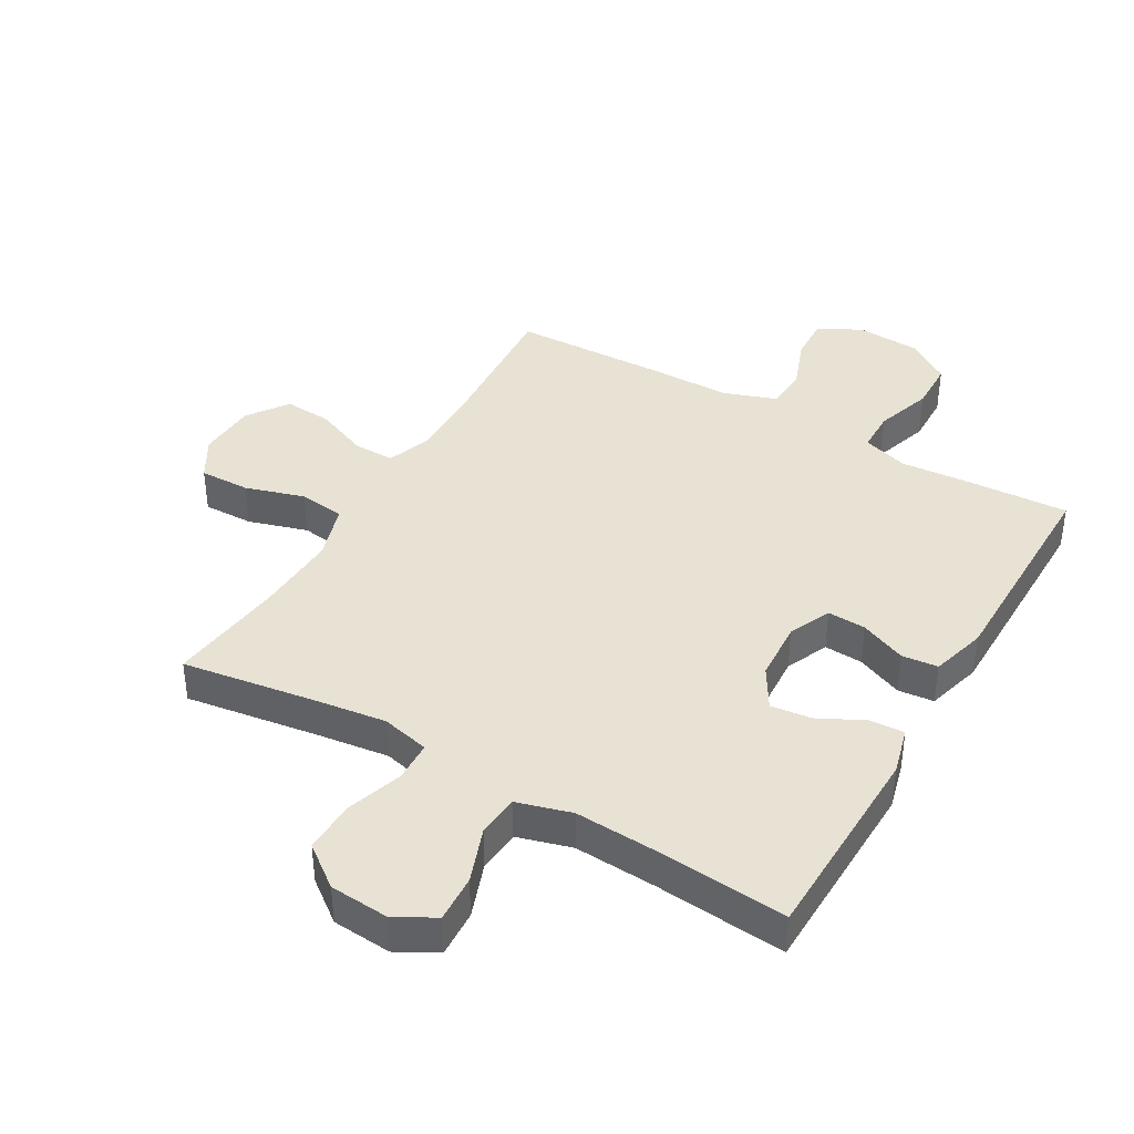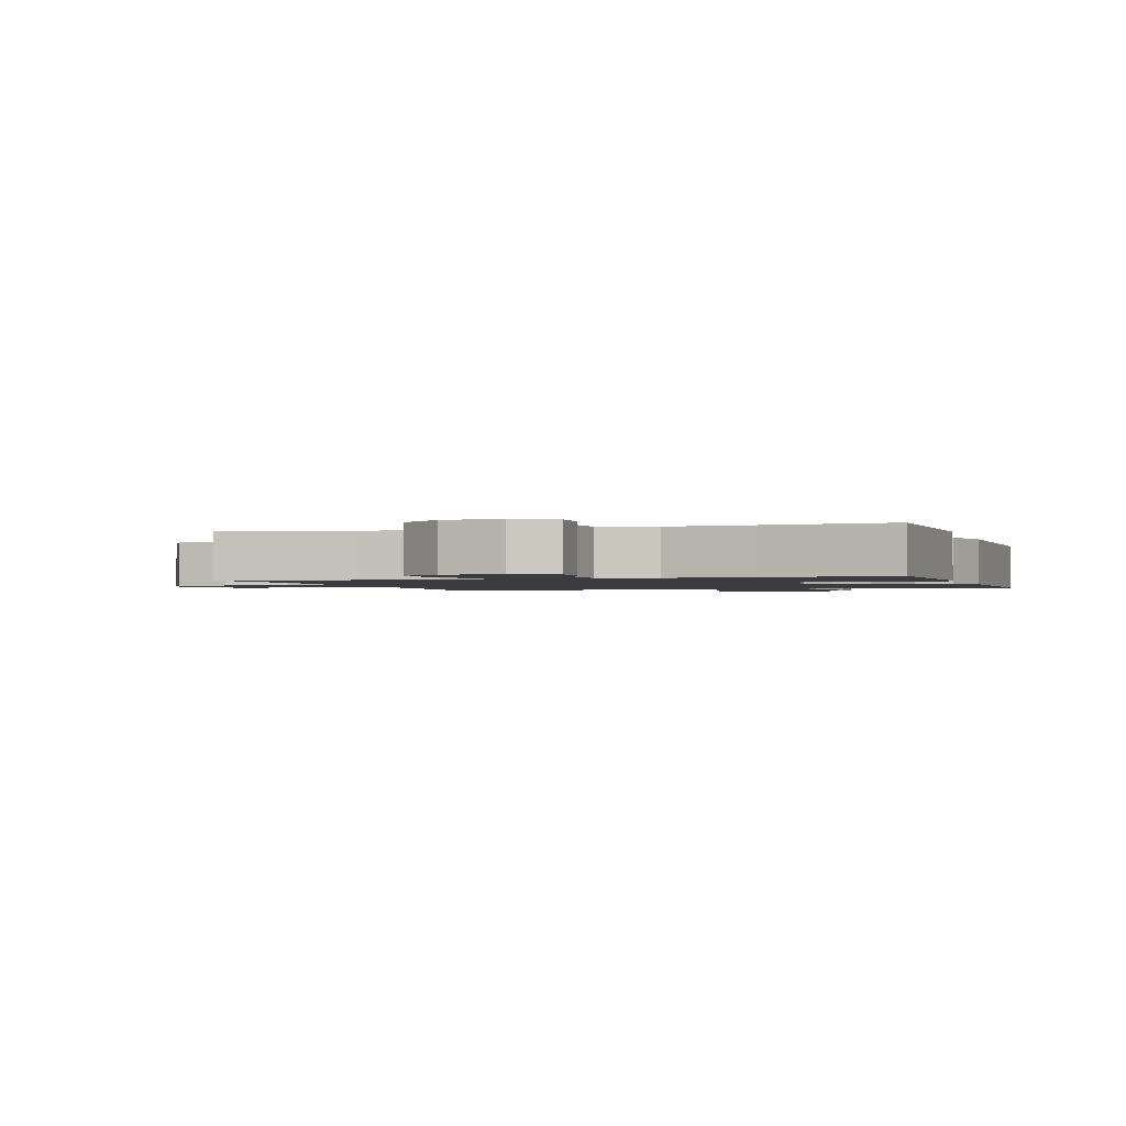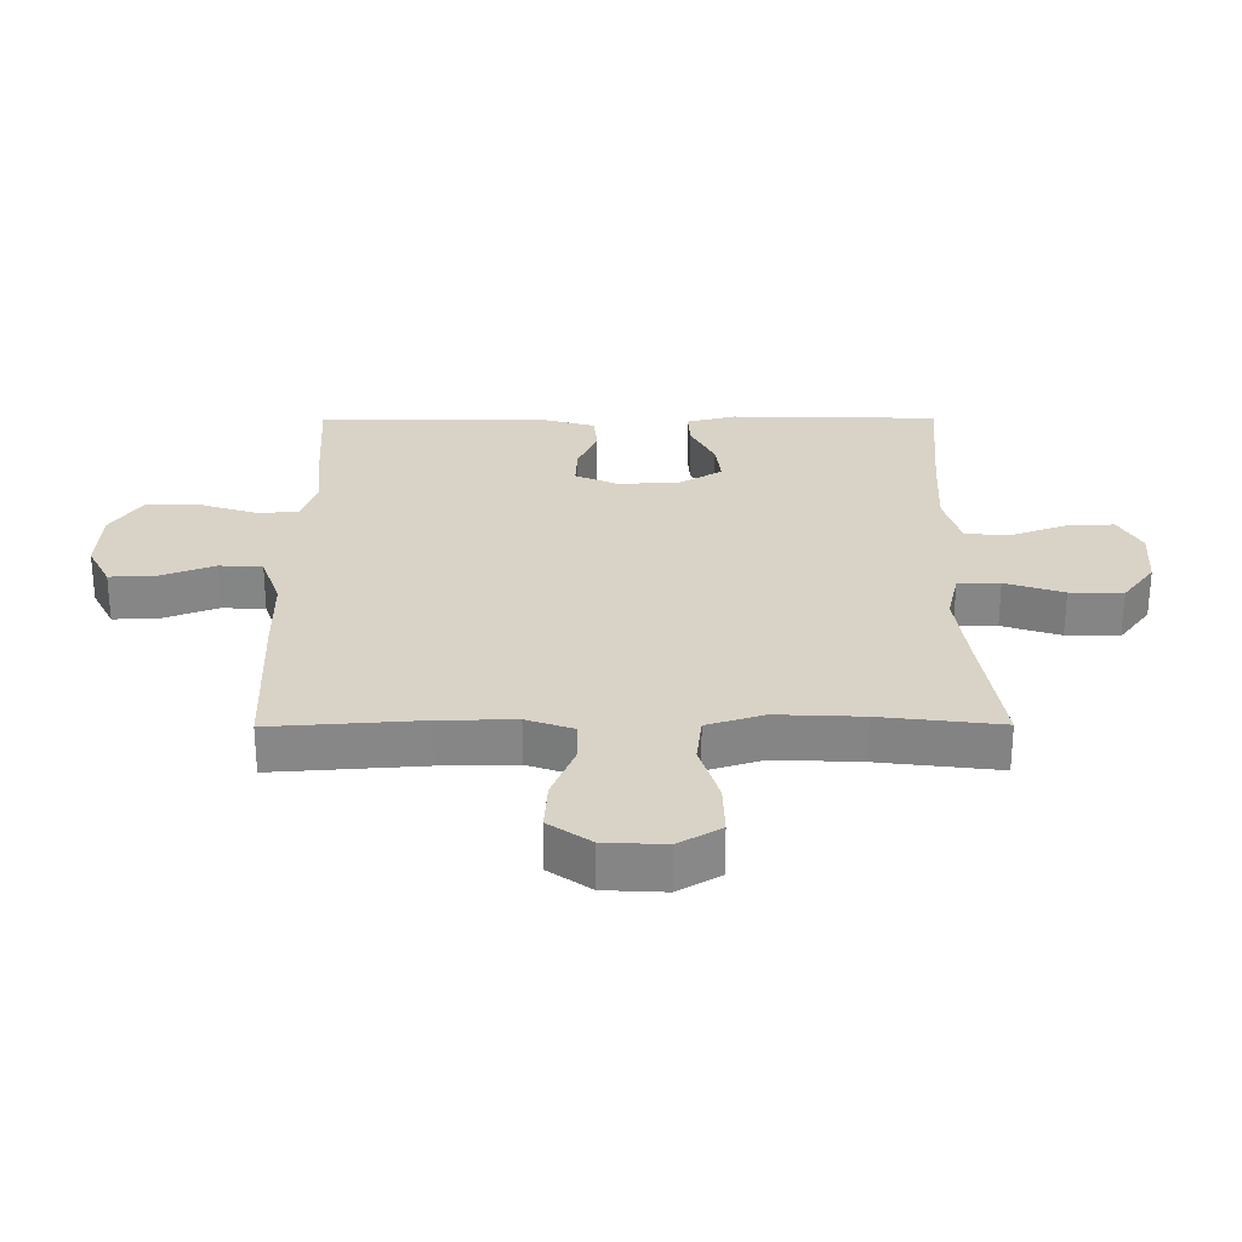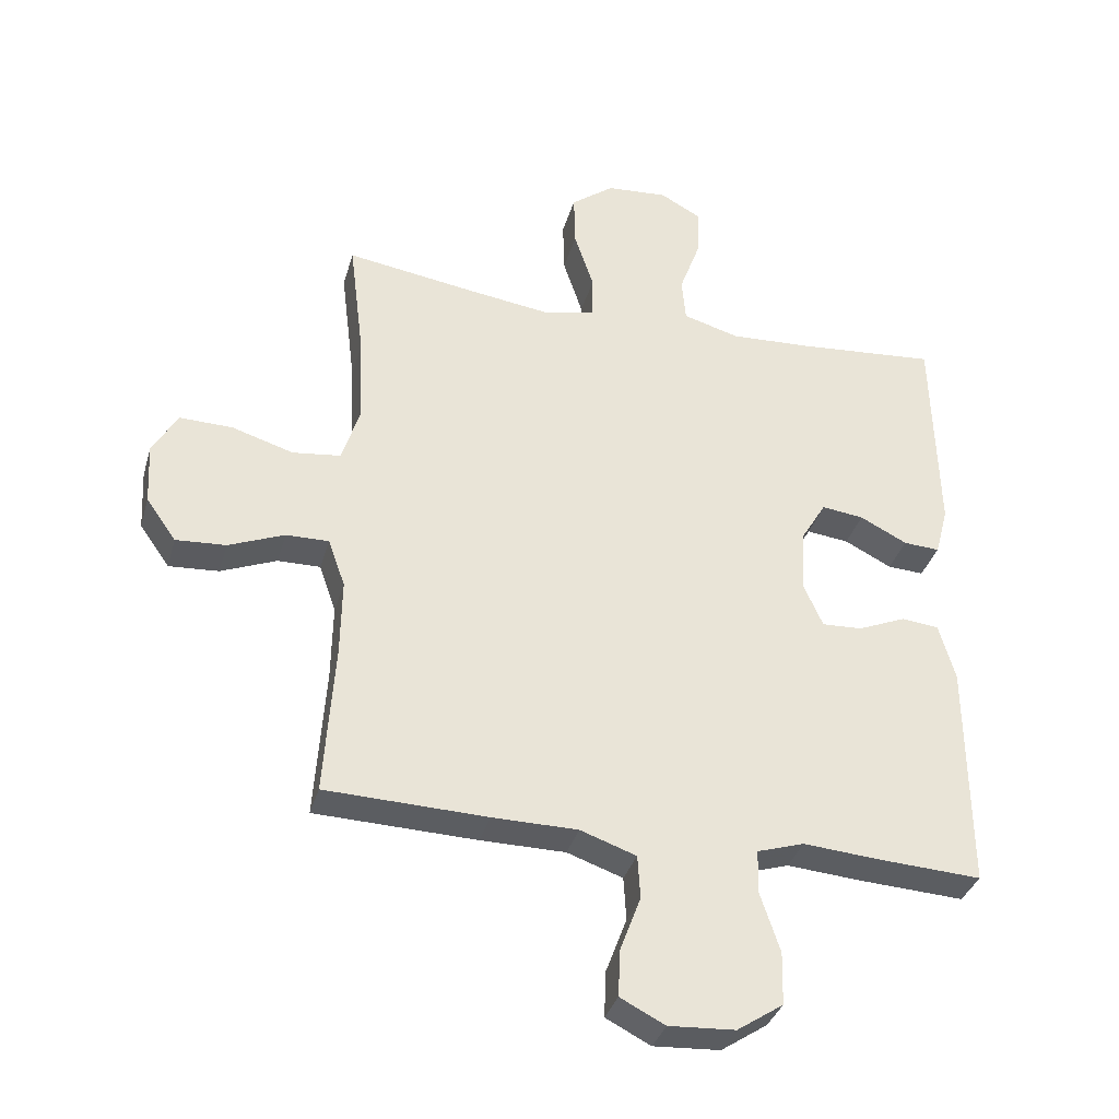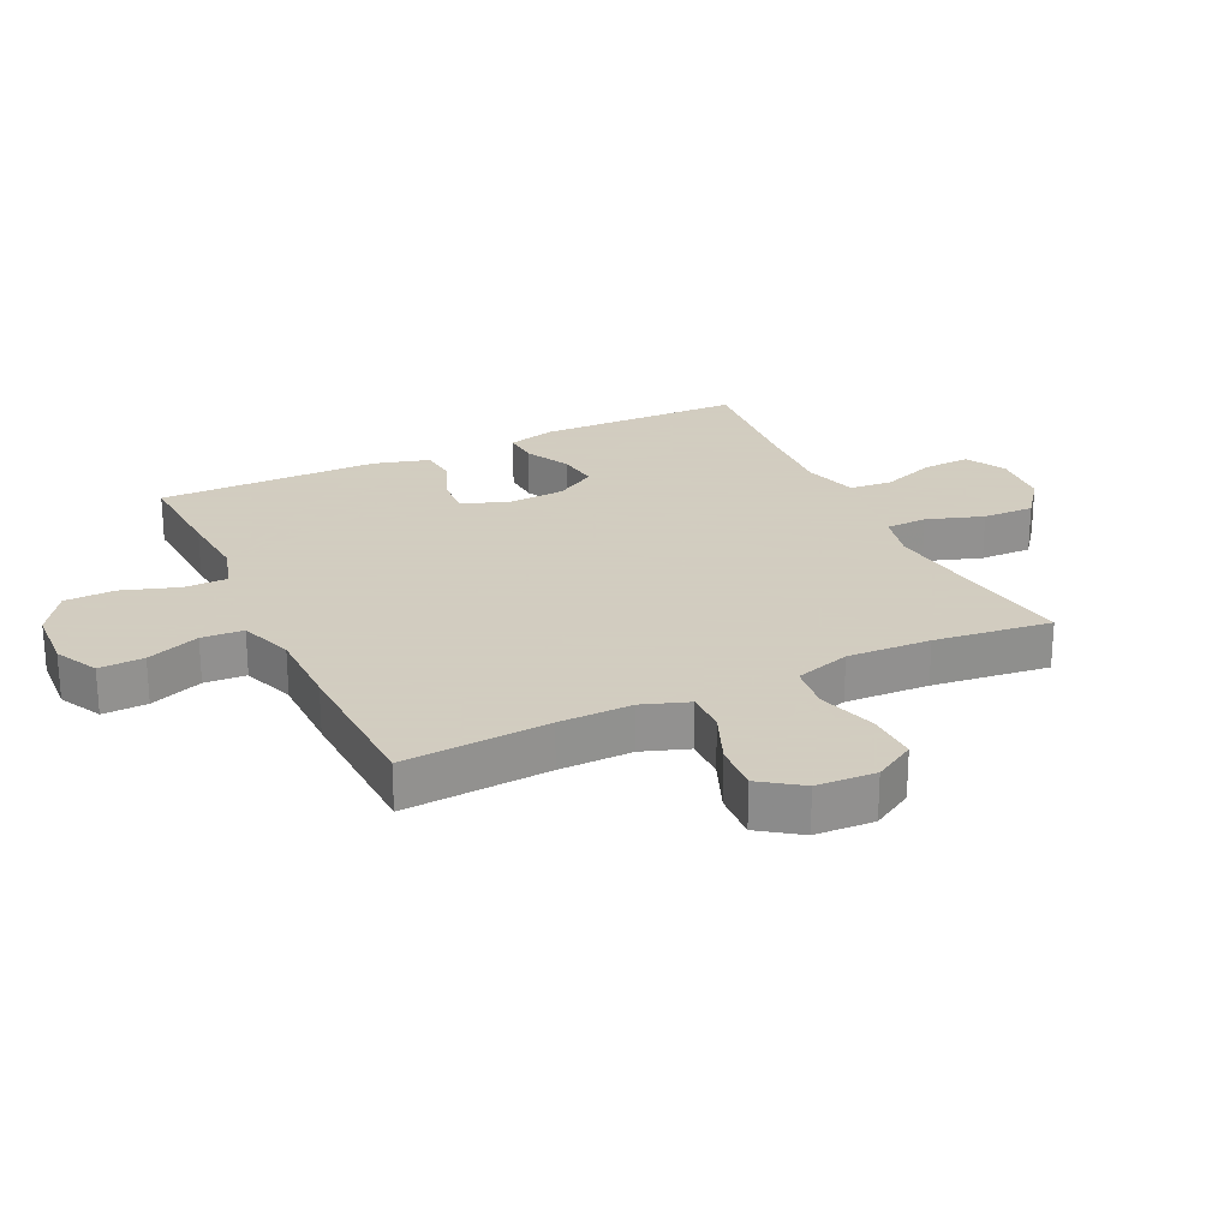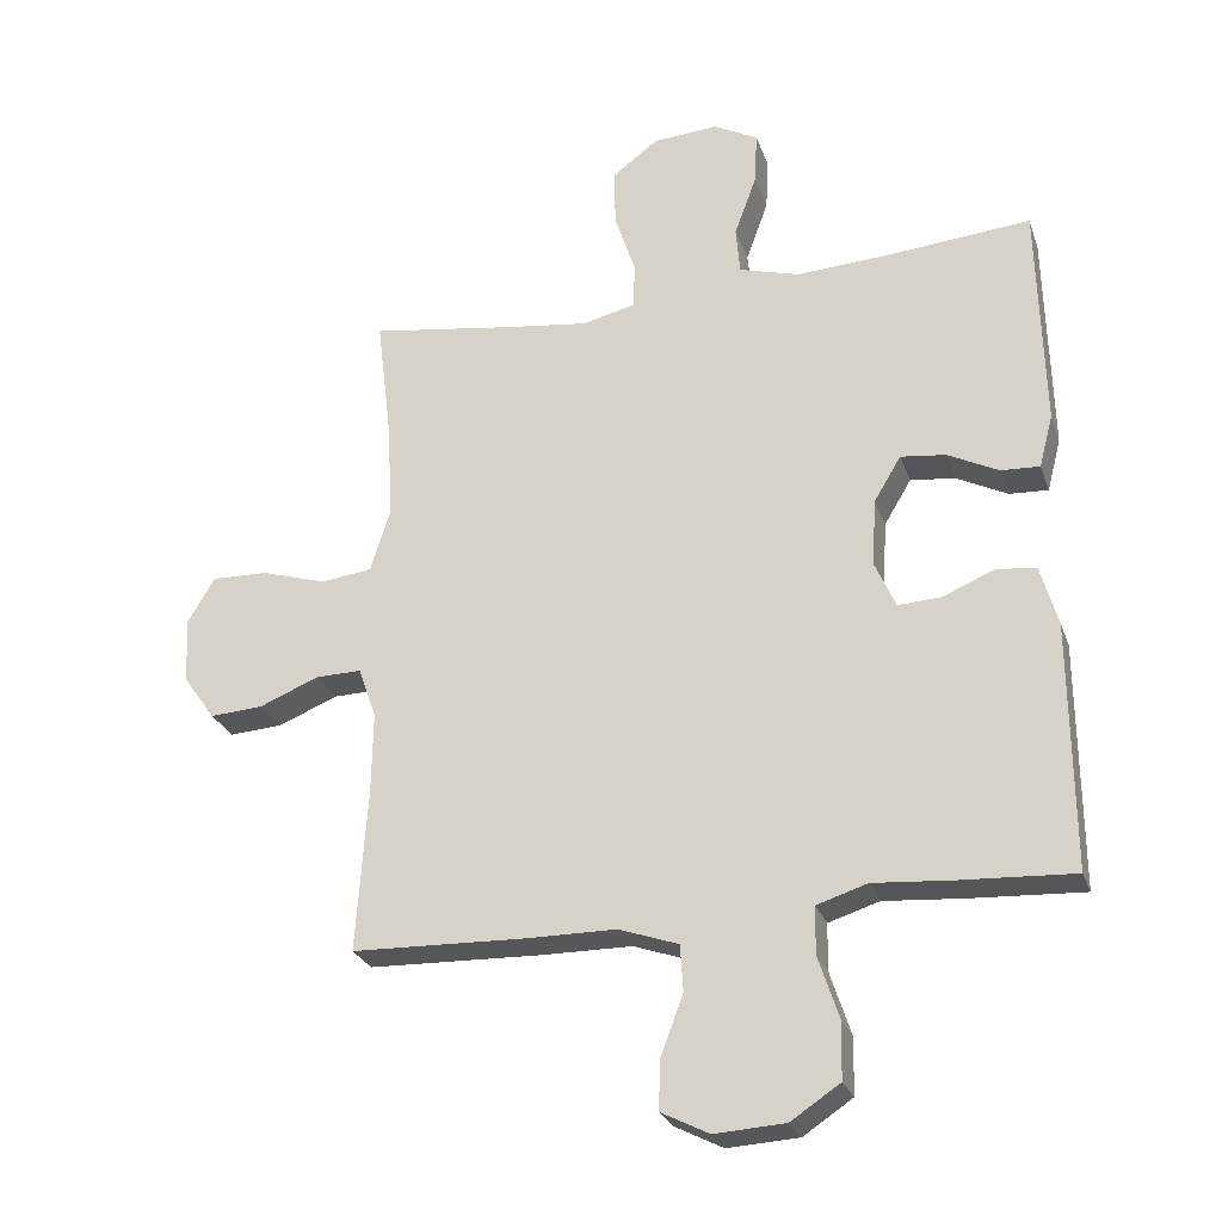
<metadata>
{"format":"obj","ext":"obj","renderer":"f3d","projection":"perspective","resolution":1024,"background":"white","views":[{"elev":40.0,"azim":30.1,"up":"+Y"},{"elev":-1.5,"azim":17.9,"up":"+Y"},{"elev":28.0,"azim":-90.3,"up":"+Y"},{"elev":-35.0,"azim":-15.4,"up":"+Z"},{"elev":24.3,"azim":-115.5,"up":"+Y"},{"elev":-26.5,"azim":17.2,"up":"+Z"}]}
</metadata>
<code>
v -0.5 0.07 0.5
v -0.29 0.07 0.468
v -0.171 0.07 0.452
v -0.094 0.07 0.47
v -0.092 0.07 0.536
v -0.122 0.07 0.627
v -0.124 0.07 0.71
v -0.058 0.07 0.76
v 0.037 0.07 0.767
v 0.101 0.07 0.732
v 0.097 0.07 0.656
v 0.065 0.07 0.568
v 0.071 0.07 0.5
v 0.158 0.07 0.475
v 0.29 0.07 0.482
v 0.5 0.07 0.5
v 0.508 0.07 0.173
v 0.488 0.07 0.097
v 0.432 0.07 0.1
v 0.359 0.07 0.137
v 0.294 0.07 0.145
v 0.255 0.07 0.08
v 0.249 0.07 -0.017
v 0.279 0.07 -0.085
v 0.341 0.07 -0.082
v 0.415 0.07 -0.051
v 0.473 0.07 -0.057
v 0.498 0.07 -0.145
v 0.5 0.07 -0.5
v 0.337 0.07 -0.491
v 0.223 0.07 -0.482
v 0.15 0.07 -0.505
v 0.149 0.07 -0.573
v 0.179 0.07 -0.664
v 0.177 0.07 -0.745
v 0.106 0.07 -0.792
v 0.004 0.07 -0.798
v -0.065 0.07 -0.763
v -0.062 0.07 -0.691
v -0.03 0.07 -0.606
v -0.034 0.07 -0.539
v -0.12 0.07 -0.509
v -0.251 0.07 -0.508
v -0.5 0.07 -0.5
v -0.484 0.07 -0.266
v -0.482 0.07 -0.148
v -0.508 0.07 -0.074
v -0.574 0.07 -0.075
v -0.66 0.07 -0.11
v -0.737 0.07 -0.115
v -0.783 0.07 -0.05
v -0.788 0.07 0.045
v -0.749 0.07 0.111
v -0.668 0.07 0.109
v -0.573 0.07 0.08
v -0.499 0.07 0.089
v -0.471 0.07 0.178
v -0.477 0.07 0.312
v -0.5 0 0.5
v -0.29 0 0.468
v -0.171 0 0.452
v -0.094 0 0.47
v -0.092 0 0.536
v -0.122 0 0.627
v -0.124 0 0.71
v -0.058 0 0.76
v 0.037 0 0.767
v 0.101 0 0.732
v 0.097 0 0.656
v 0.065 0 0.568
v 0.071 0 0.5
v 0.158 0 0.475
v 0.29 0 0.482
v 0.5 0 0.5
v 0.508 0 0.173
v 0.488 0 0.097
v 0.432 0 0.1
v 0.359 0 0.137
v 0.294 0 0.145
v 0.255 0 0.08
v 0.249 0 -0.017
v 0.279 0 -0.085
v 0.341 0 -0.082
v 0.415 0 -0.051
v 0.473 0 -0.057
v 0.498 0 -0.145
v 0.5 0 -0.5
v 0.337 0 -0.491
v 0.223 0 -0.482
v 0.15 0 -0.505
v 0.149 0 -0.573
v 0.179 0 -0.664
v 0.177 0 -0.745
v 0.106 0 -0.792
v 0.004 0 -0.798
v -0.065 0 -0.763
v -0.062 0 -0.691
v -0.03 0 -0.606
v -0.034 0 -0.539
v -0.12 0 -0.509
v -0.251 0 -0.508
v -0.5 0 -0.5
v -0.484 0 -0.266
v -0.482 0 -0.148
v -0.508 0 -0.074
v -0.574 0 -0.075
v -0.66 0 -0.11
v -0.737 0 -0.115
v -0.783 0 -0.05
v -0.788 0 0.045
v -0.749 0 0.111
v -0.668 0 0.109
v -0.573 0 0.08
v -0.499 0 0.089
v -0.471 0 0.178
v -0.477 0 0.312
f 53 54 55
f 52 53 55
f 51 52 55
f 50 51 55
f 49 50 55
f 48 49 55
f 47 48 55 56
f 46 47 56 57
f 42 43 44 45
f 45 46 57
f 42 45 57
f 41 42 57
f 38 39 40
f 37 38 40
f 36 37 40
f 35 36 40
f 34 35 40
f 33 34 40
f 32 33 40 41
f 41 57 58
f 32 41 58
f 31 32 58
f 29 30 31
f 28 29 31
f 27 28 31
f 26 27 31
f 25 26 31
f 18 19 20
f 17 18 20
f 16 17 20
f 15 16 20
f 14 15 20 21
f 13 14 21 22
f 10 11 12
f 9 10 12
f 8 9 12
f 7 8 12
f 6 7 12
f 5 6 12
f 4 5 12 13
f 13 22 23
f 4 13 23
f 3 4 23
f 58 1 2
f 3 23 24
f 2 3 24
f 58 2 24
f 31 58 24
f 24 25 31
f 113 112 111
f 113 111 110
f 113 110 109
f 113 109 108
f 113 108 107
f 113 107 106
f 114 113 106 105
f 115 114 105 104
f 103 102 101 100
f 115 104 103
f 115 103 100
f 115 100 99
f 98 97 96
f 98 96 95
f 98 95 94
f 98 94 93
f 98 93 92
f 98 92 91
f 99 98 91 90
f 116 115 99
f 116 99 90
f 116 90 89
f 89 88 87
f 89 87 86
f 89 86 85
f 89 85 84
f 89 84 83
f 78 77 76
f 78 76 75
f 78 75 74
f 78 74 73
f 79 78 73 72
f 80 79 72 71
f 70 69 68
f 70 68 67
f 70 67 66
f 70 66 65
f 70 65 64
f 70 64 63
f 71 70 63 62
f 81 80 71
f 81 71 62
f 81 62 61
f 60 59 116
f 82 81 61
f 82 61 60
f 82 60 116
f 82 116 89
f 89 83 82
f 1 59 60 2
f 2 60 61 3
f 3 61 62 4
f 4 62 63 5
f 5 63 64 6
f 6 64 65 7
f 7 65 66 8
f 8 66 67 9
f 9 67 68 10
f 10 68 69 11
f 11 69 70 12
f 12 70 71 13
f 13 71 72 14
f 14 72 73 15
f 15 73 74 16
f 16 74 75 17
f 17 75 76 18
f 18 76 77 19
f 19 77 78 20
f 20 78 79 21
f 21 79 80 22
f 22 80 81 23
f 23 81 82 24
f 24 82 83 25
f 25 83 84 26
f 26 84 85 27
f 27 85 86 28
f 28 86 87 29
f 29 87 88 30
f 30 88 89 31
f 31 89 90 32
f 32 90 91 33
f 33 91 92 34
f 34 92 93 35
f 35 93 94 36
f 36 94 95 37
f 37 95 96 38
f 38 96 97 39
f 39 97 98 40
f 40 98 99 41
f 41 99 100 42
f 42 100 101 43
f 43 101 102 44
f 44 102 103 45
f 45 103 104 46
f 46 104 105 47
f 47 105 106 48
f 48 106 107 49
f 49 107 108 50
f 50 108 109 51
f 51 109 110 52
f 52 110 111 53
f 53 111 112 54
f 54 112 113 55
f 55 113 114 56
f 56 114 115 57
f 57 115 116 58
f 58 116 59 1

</code>
